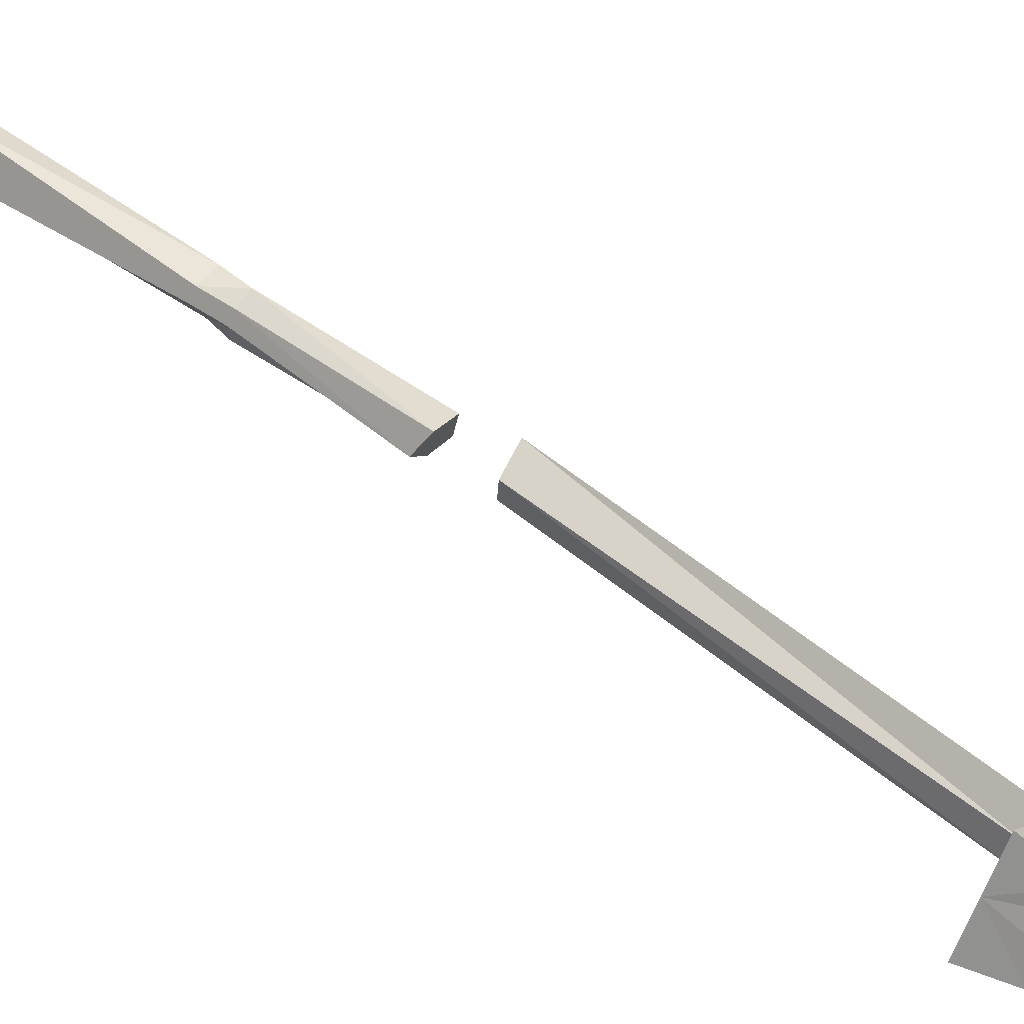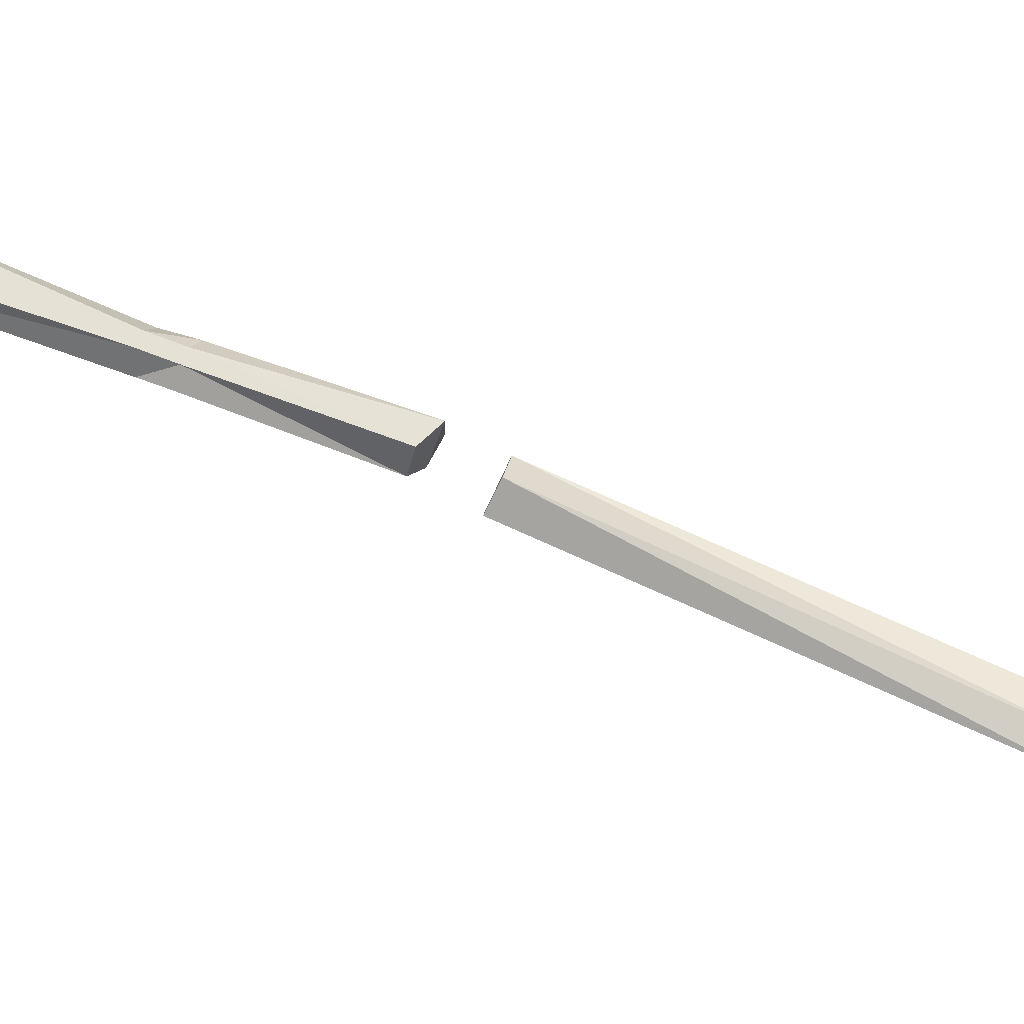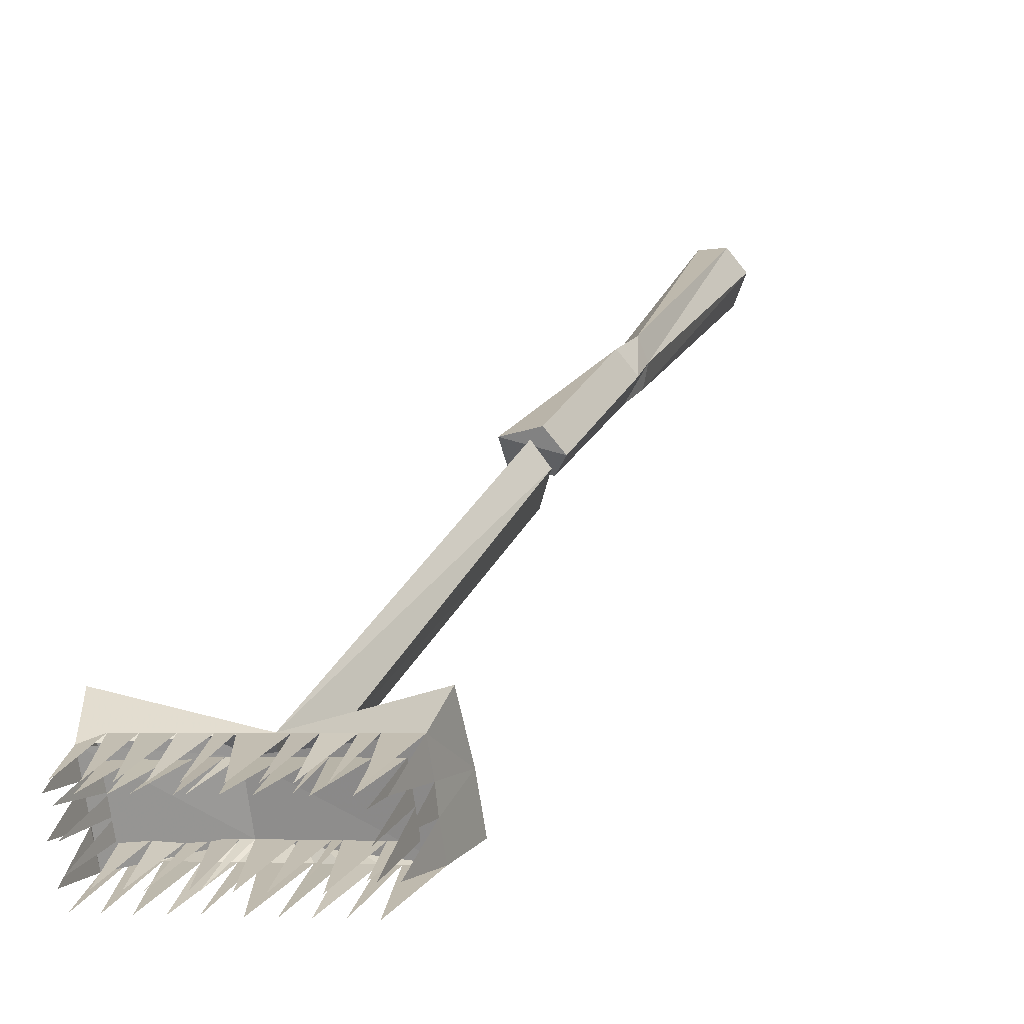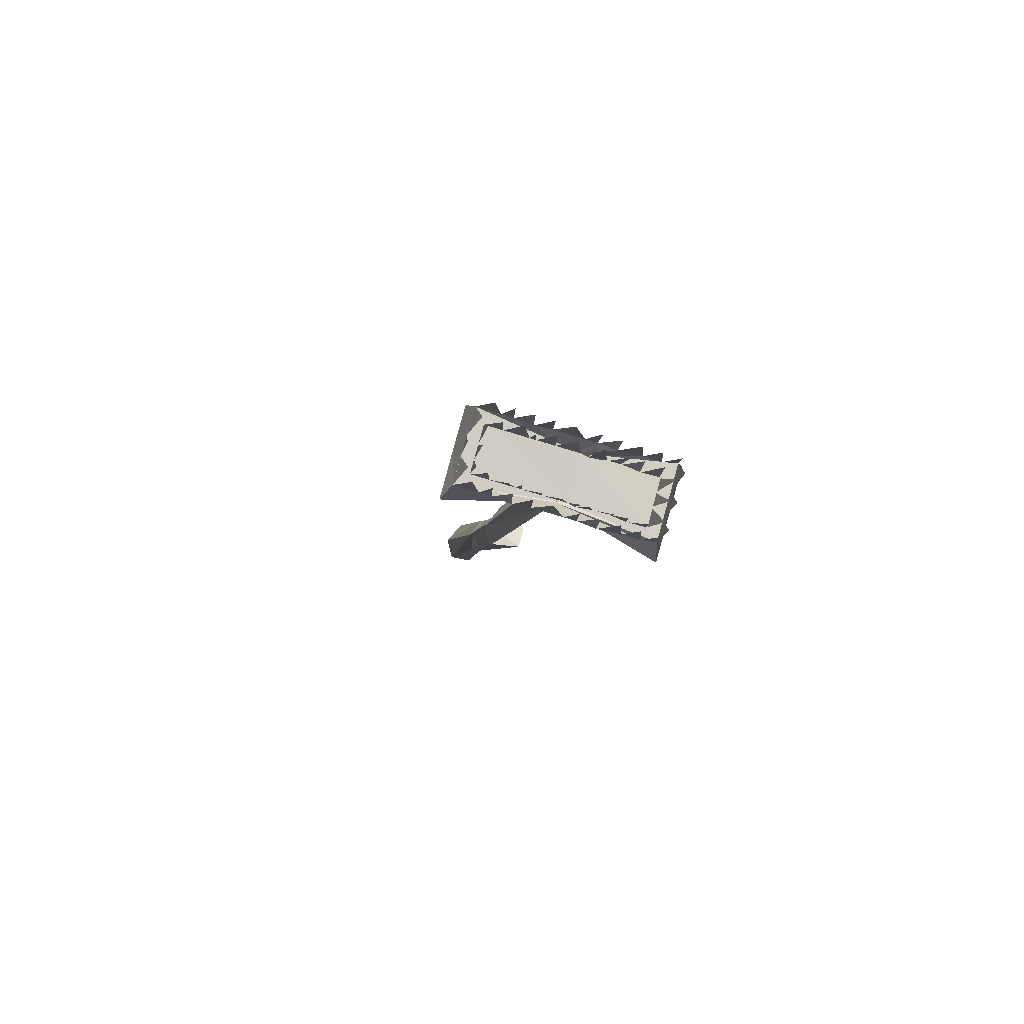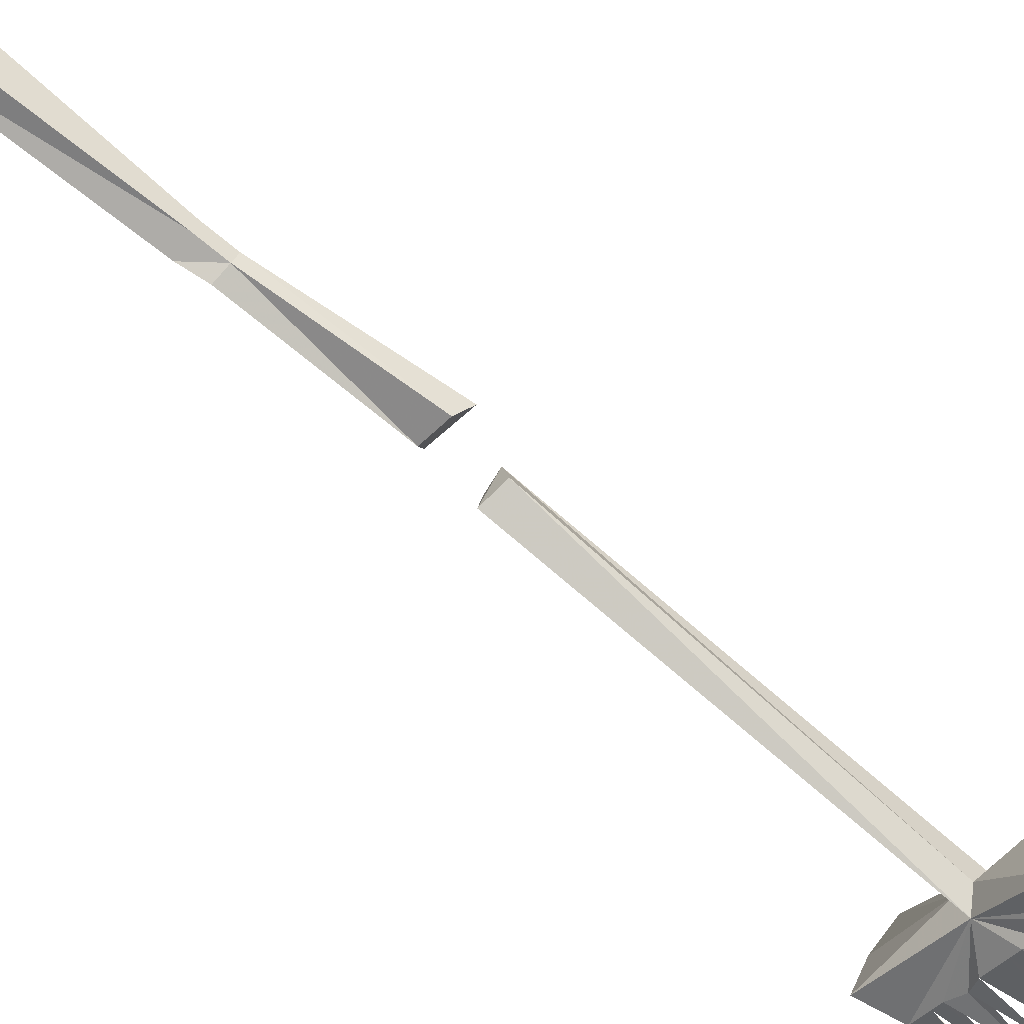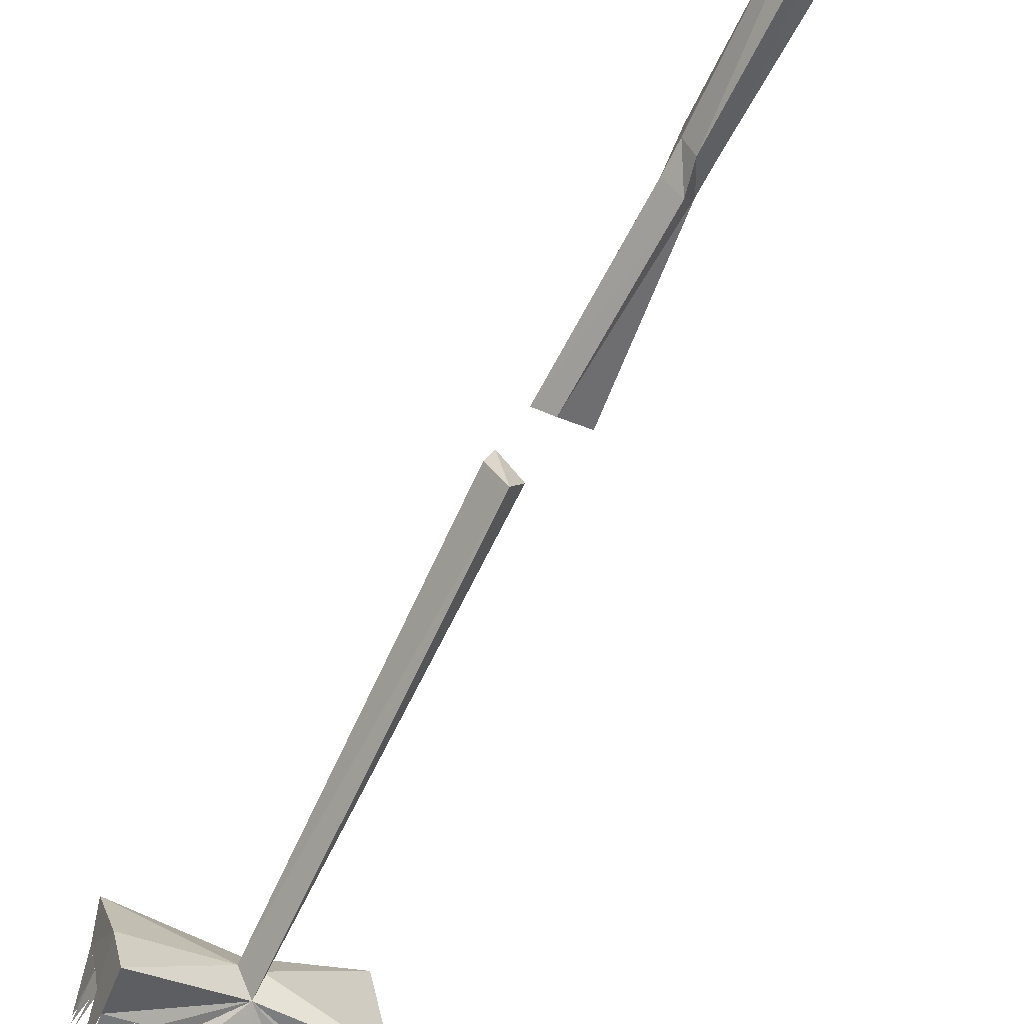
<metadata>
{"format":"obj","ext":"obj","renderer":"f3d","projection":"perspective","resolution":1024,"background":"white","views":[{"elev":13.6,"azim":120.5,"up":"+Y"},{"elev":-25.2,"azim":89.2,"up":"+Y"},{"elev":-3.6,"azim":-160.7,"up":"+Y"},{"elev":-71.8,"azim":-17.1,"up":"+Z"},{"elev":-38.8,"azim":56.7,"up":"+Y"},{"elev":-37.5,"azim":-29.7,"up":"+Y"}]}
</metadata>
<code>
v -0.2578 -0.75 0.03906
v -0.2422 -0.7266 0.02344
v -0.2031 -0.7344 0.02344
v -0.2031 -0.7578 0.04688
v -0.2422 -0.7656 0.05469
v -0.2422 -0.6875 0.25
v -0.2578 -0.6641 0.2422
v -0.2422 -0.6406 0.2266
v -0.2266 -0.6562 0.2344
v -0.2266 -0.6719 0.2422
v -0.25 -0.6719 0.2812
v -0.2578 -0.6484 0.2734
v -0.25 -0.625 0.2656
v -0.2266 -0.6406 0.2734
v -0.2266 -0.6562 0.2812
v -0.2578 -0.5625 0.5625
v -0.2734 -0.5312 0.5547
v -0.2578 -0.5078 0.5391
v -0.2266 -0.5078 0.5469
v -0.2266 -0.5547 0.5625
v -0.3672 -1 -0.4844
v -0.3672 -0.9453 -0.5234
v -0.3594 -0.9766 -0.5547
v -0.3594 -1.008 -0.5391
v -0.3594 -1.031 -0.5312
v -0.3594 -1.062 -0.5156
v -0.3672 -1.047 -0.4609
v -0.25 -1 -0.4844
v -0.2344 -0.9766 -0.5078
v -0.3281 -0.9766 -0.5547
v -0.3438 -1.008 -0.625
v -0.1172 -0.9844 -0.5703
v -0.1016 -0.9453 -0.5234
v -0.1016 -1 -0.5
v -0.1172 -1.008 -0.5547
v -0.1172 -1.016 -0.6172
v -0.1172 -1.039 -0.5469
v -0.1172 -1.07 -0.5312
v -0.1172 -1.078 -0.5938
v -0.1016 -1.055 -0.4766
v -0.2266 -1 -0.4844
v -0.2344 -1.031 -0.4844
v -0.1328 -1.062 -0.5156
v -0.125 -1.094 -0.5938
v -0.3125 -0.9766 -0.5547
v -0.2891 -0.9766 -0.5625
v -0.2969 -1.008 -0.625
v -0.2656 -0.9766 -0.5547
v -0.2266 -0.9766 -0.5547
v -0.25 -1.008 -0.625
v -0.1328 -0.9766 -0.5547
v -0.1562 -0.9766 -0.5547
v -0.1875 -0.9766 -0.5625
v -0.2109 -0.9766 -0.5547
v -0.2188 -1.008 -0.625
v -0.3281 -1.062 -0.5156
v -0.3125 -1.062 -0.5156
v -0.2891 -1.062 -0.5234
v -0.2656 -1.062 -0.5156
v -0.2266 -1.062 -0.5156
v -0.2109 -1.062 -0.5156
v -0.1875 -1.062 -0.5234
v -0.1562 -1.062 -0.5156
v -0.1484 -1.094 -0.5938
v -0.25 -0.7969 -0.007812
v -0.2656 -0.7656 -0.02344
v -0.25 -0.7422 -0.03125
v -0.2266 -0.7734 -0.02344
v -0.25 -1.094 -0.5938
v -0.2734 -1.094 -0.5938
v -0.2188 -1.094 -0.5938
v -0.1953 -1.094 -0.5938
v -0.1719 -1.094 -0.5938
v -0.3438 -1.094 -0.5938
v -0.3203 -1.094 -0.5938
v -0.2969 -1.094 -0.5938
v -0.3516 -1.016 -0.6016
v -0.3594 -1.039 -0.5859
v -0.3516 -1.07 -0.5781
v -0.125 -1.008 -0.625
v -0.1484 -1.008 -0.625
v -0.1719 -1.008 -0.625
v -0.1953 -1.008 -0.625
v -0.2734 -1.008 -0.625
v -0.3203 -1.008 -0.625
v -0.1172 -1.047 -0.6094
v -0.2422 -1.078 -0.5938
v -0.2578 -1.047 -0.5234
v -0.2266 -1.047 -0.5234
v -0.2656 -1.078 -0.5938
v -0.2812 -1.047 -0.5234
v -0.2188 -1.047 -0.5312
v -0.2188 -1.078 -0.5938
v -0.1953 -1.047 -0.5234
v -0.2109 -1.078 -0.5938
v -0.1797 -1.047 -0.5234
v -0.1797 -1.078 -0.5938
v -0.1562 -1.047 -0.5312
v -0.1641 -1.078 -0.5938
v -0.1406 -1.078 -0.5938
v -0.1328 -1.047 -0.5312
v -0.3203 -1.047 -0.5234
v -0.3281 -1.07 -0.5781
v -0.3438 -1.047 -0.5234
v -0.2891 -1.047 -0.5234
v -0.3047 -1.078 -0.5938
v -0.2891 -1.07 -0.5859
v -0.3438 -1.008 -0.5391
v -0.3438 -1.023 -0.6172
v -0.3438 -0.9922 -0.5469
v -0.3438 -1.023 -0.5312
v -0.3438 -1.047 -0.6094
v -0.3438 -1.07 -0.6016
v -0.1562 -0.9922 -0.5547
v -0.1406 -1.016 -0.6172
v -0.1328 -0.9922 -0.5547
v -0.1797 -0.9922 -0.5469
v -0.1641 -1.016 -0.6172
v -0.1953 -0.9922 -0.5469
v -0.1797 -1.016 -0.6172
v -0.2188 -0.9922 -0.5547
v -0.2109 -1.016 -0.6172
v -0.2188 -1.016 -0.6172
v -0.2266 -0.9922 -0.5469
v -0.2578 -0.9922 -0.5469
v -0.2422 -1.016 -0.6172
v -0.2812 -0.9922 -0.5469
v -0.2656 -1.016 -0.6172
v -0.2891 -0.9922 -0.5469
v -0.2891 -1.016 -0.6094
v -0.3203 -0.9922 -0.5469
v -0.3047 -1.016 -0.6172
v -0.3281 -1.016 -0.6016
v -0.125 -1.023 -0.6172
v -0.1328 -1.016 -0.5469
v -0.125 -1.047 -0.6094
v -0.1328 -1.031 -0.5391
v -0.125 -1.07 -0.6016
f 1 2 3
f 1 3 4
f 1 4 5
f 1 5 6
f 1 6 7
f 1 7 2
f 2 7 8
f 2 8 3
f 3 8 9
f 3 9 4
f 4 9 10
f 4 10 5
f 5 10 6
f 11 15 16
f 11 16 17
f 11 17 12
f 12 17 18
f 12 18 13
f 13 18 19
f 13 19 14
f 14 19 20
f 14 20 15
f 15 20 16
f 16 20 17
f 17 20 19
f 17 19 18
f 6 10 11
f 6 11 12
f 6 12 7
f 7 12 13
f 7 13 8
f 8 13 14
f 8 14 9
f 9 14 15
f 9 15 10
f 10 15 11
f 21 22 23
f 21 23 24
f 21 24 25
f 21 25 26
f 21 26 27
f 21 27 28
f 21 28 22
f 22 28 29
f 22 29 23
f 23 29 30
f 32 33 34
f 32 34 35
f 37 35 34
f 37 34 38
f 40 38 34
f 40 34 41
f 40 41 42
f 40 42 38
f 38 42 43
f 33 32 29
f 33 29 41
f 33 41 34
f 45 30 29
f 45 29 46
f 48 46 29
f 48 29 49
f 29 32 51
f 29 51 52
f 29 52 53
f 29 53 54
f 29 54 49
f 42 26 56
f 42 56 57
f 42 57 58
f 42 58 59
f 42 59 60
f 42 60 61
f 42 61 62
f 42 62 63
f 42 63 43
f 26 42 27
f 27 42 28
f 28 42 65
f 28 65 66
f 28 66 29
f 29 66 67
f 29 67 41
f 41 67 68
f 41 68 42
f 42 68 65
f 65 68 67
f 65 67 66
f 124 89 26
f 124 26 23
f 89 124 32
f 89 32 38
f 23 30 31
f 32 35 36
f 37 38 39
f 38 43 44
f 45 46 47
f 48 49 50
f 49 54 55
f 43 63 64
f 60 59 69
f 58 70 59
f 60 71 61
f 61 72 62
f 62 73 63
f 26 74 56
f 56 75 57
f 57 76 58
f 23 77 24
f 24 78 25
f 25 79 26
f 32 80 51
f 51 81 52
f 52 82 53
f 53 83 54
f 48 84 46
f 45 85 30
f 37 86 35
f 87 88 89
f 88 90 91
f 92 93 89
f 94 95 92
f 96 97 94
f 98 99 96
f 100 98 101
f 102 103 104
f 105 106 102
f 91 107 105
f 108 109 110
f 111 112 108
f 104 113 111
f 114 115 116
f 117 118 114
f 119 120 117
f 121 122 119
f 123 121 124
f 125 126 124
f 127 128 125
f 129 130 127
f 131 132 129
f 133 131 110
f 116 134 135
f 135 136 137
f 137 138 101

</code>
